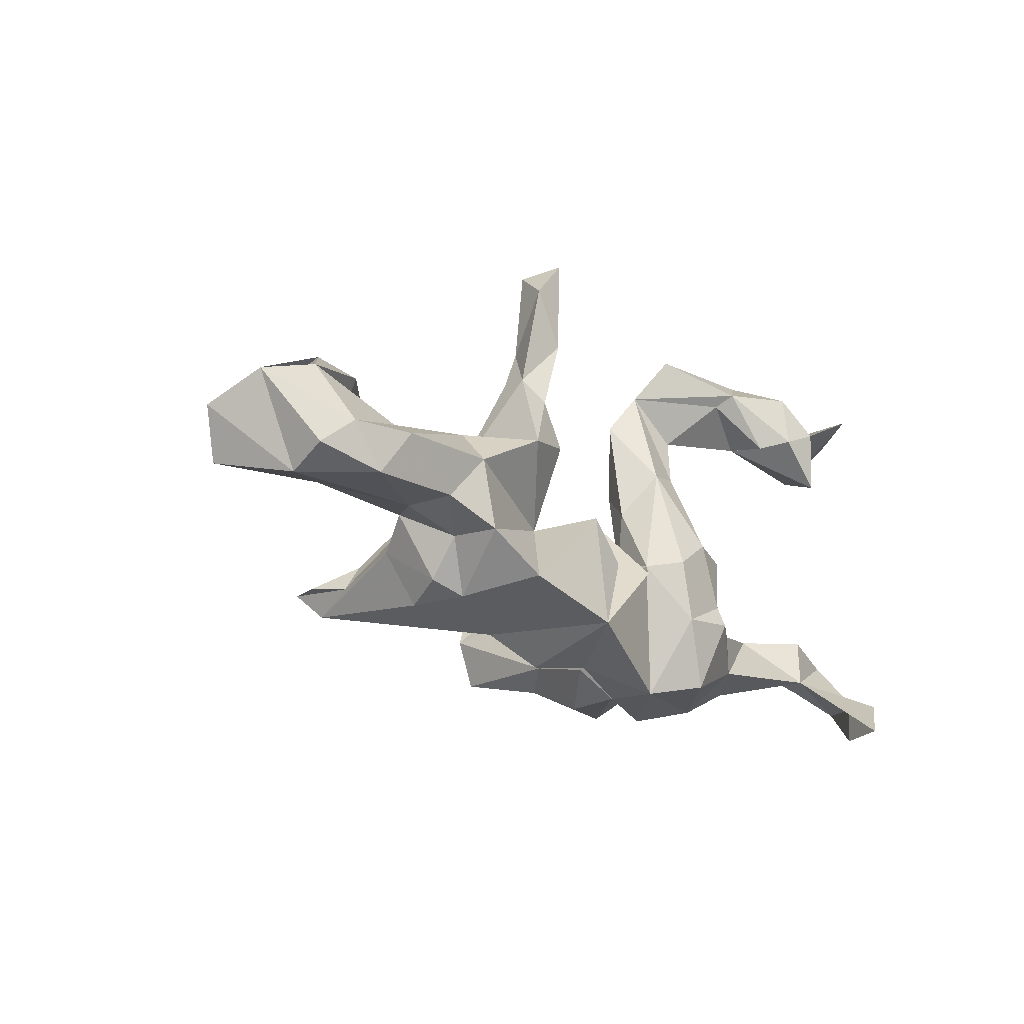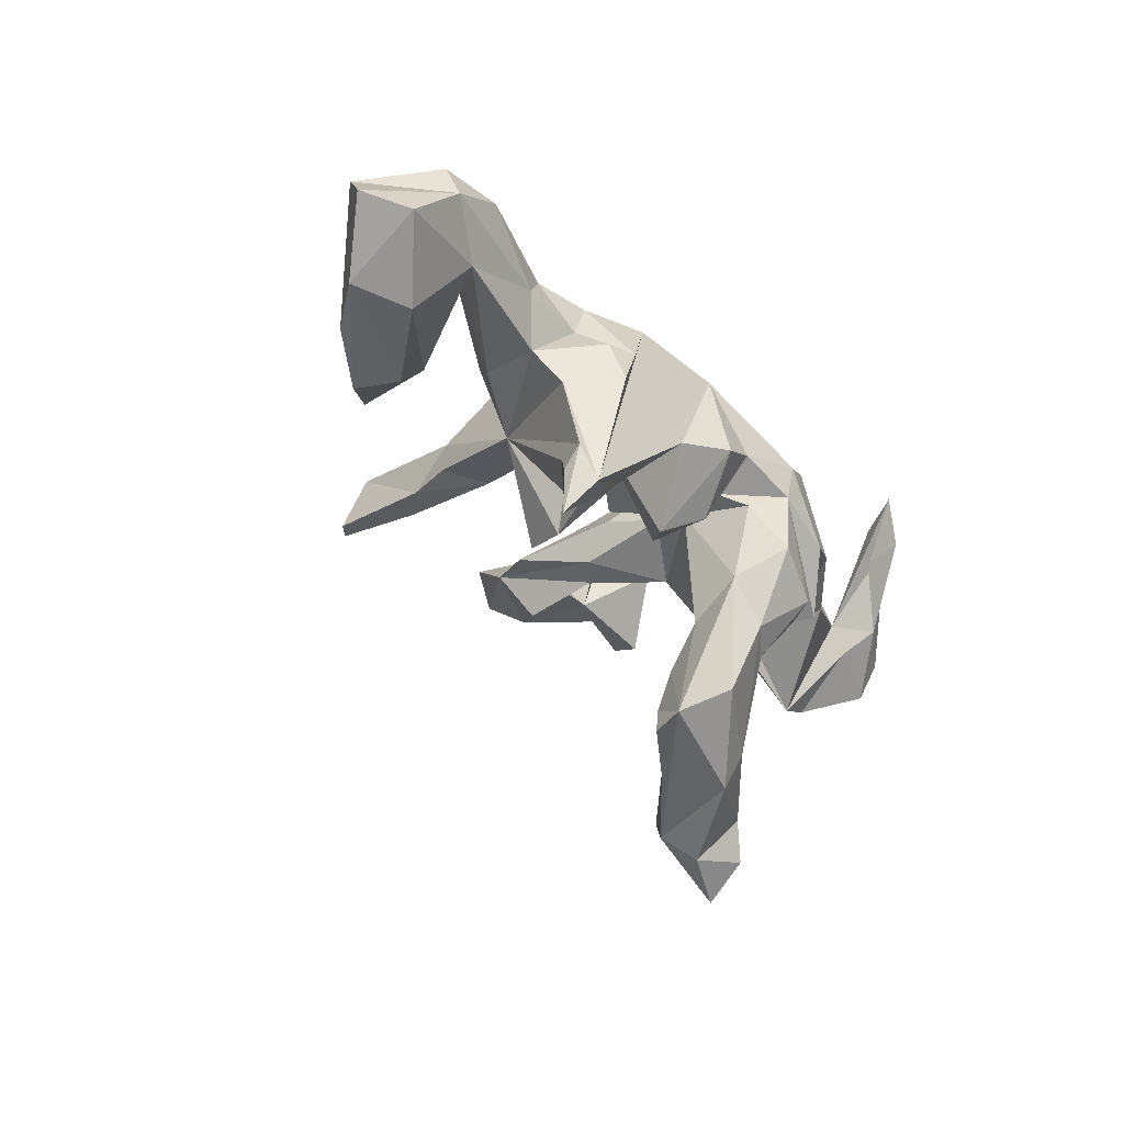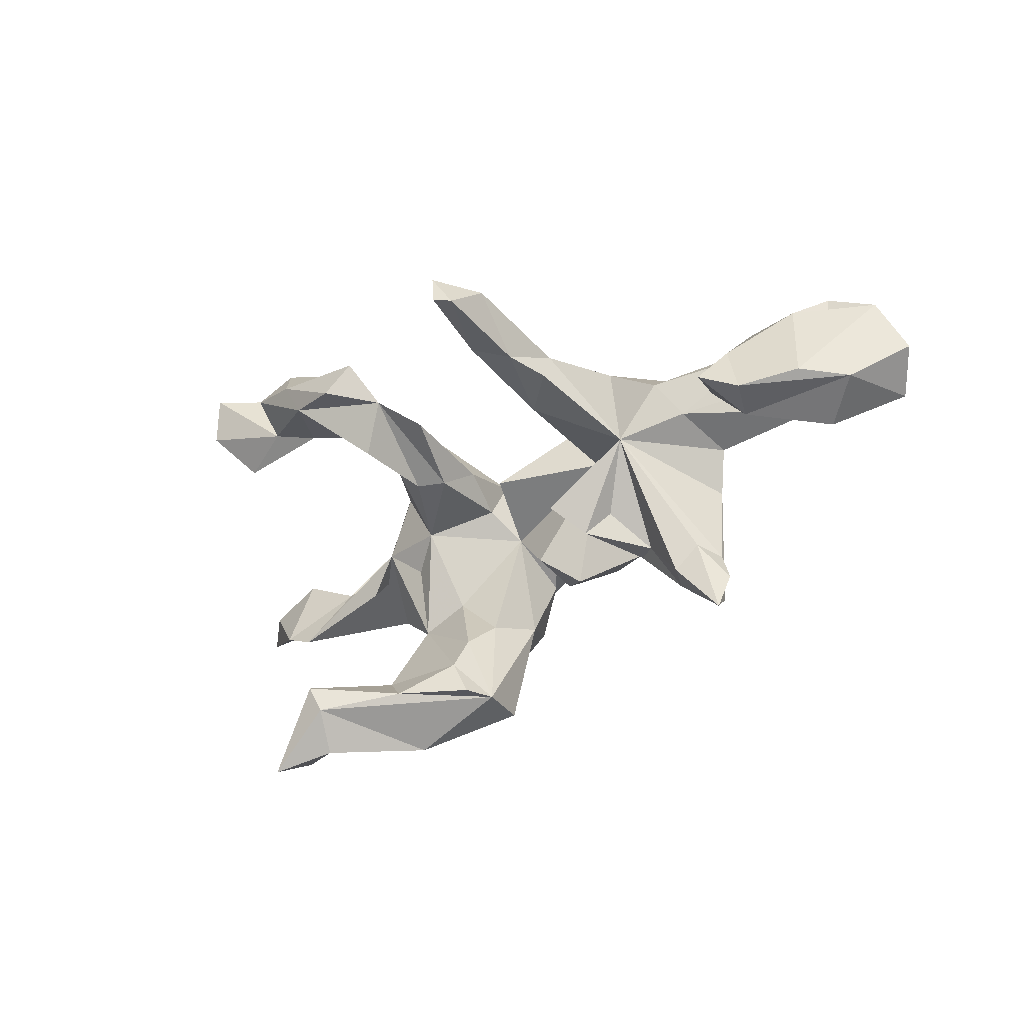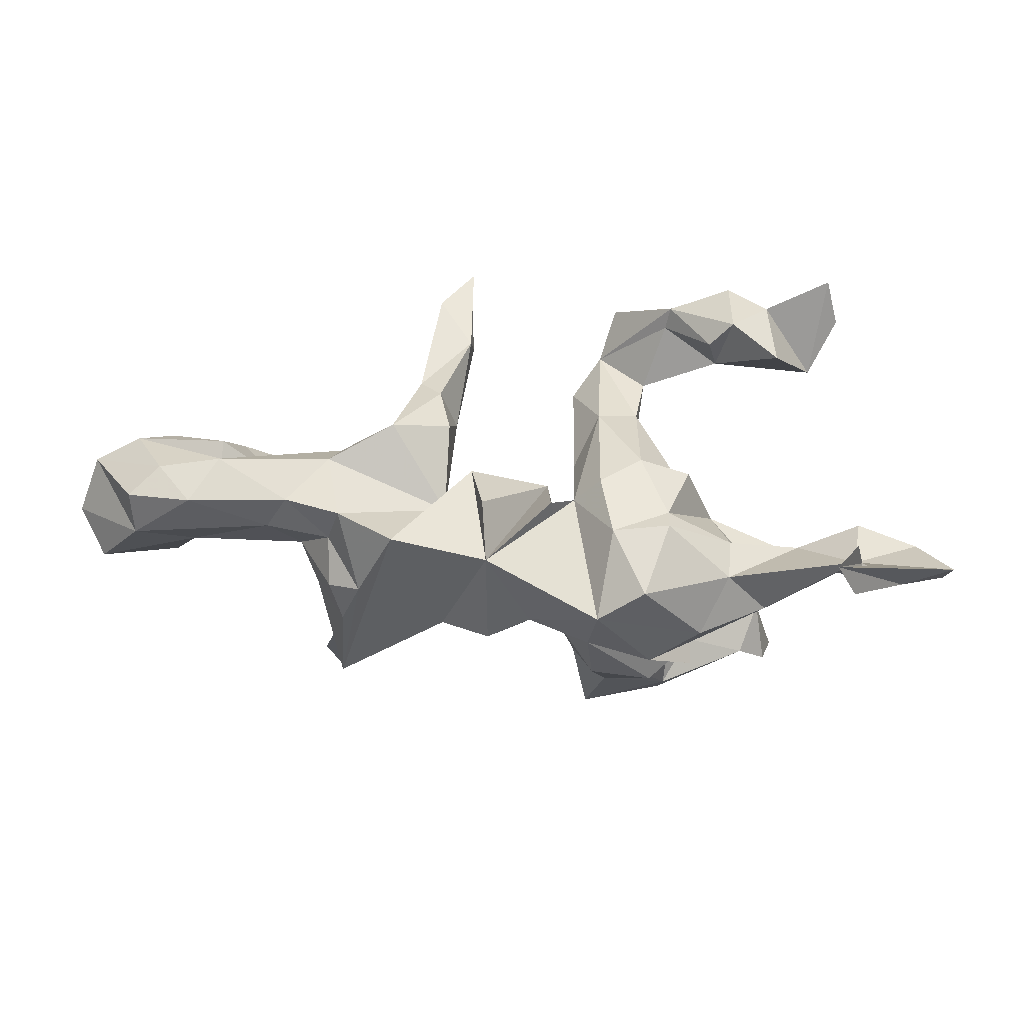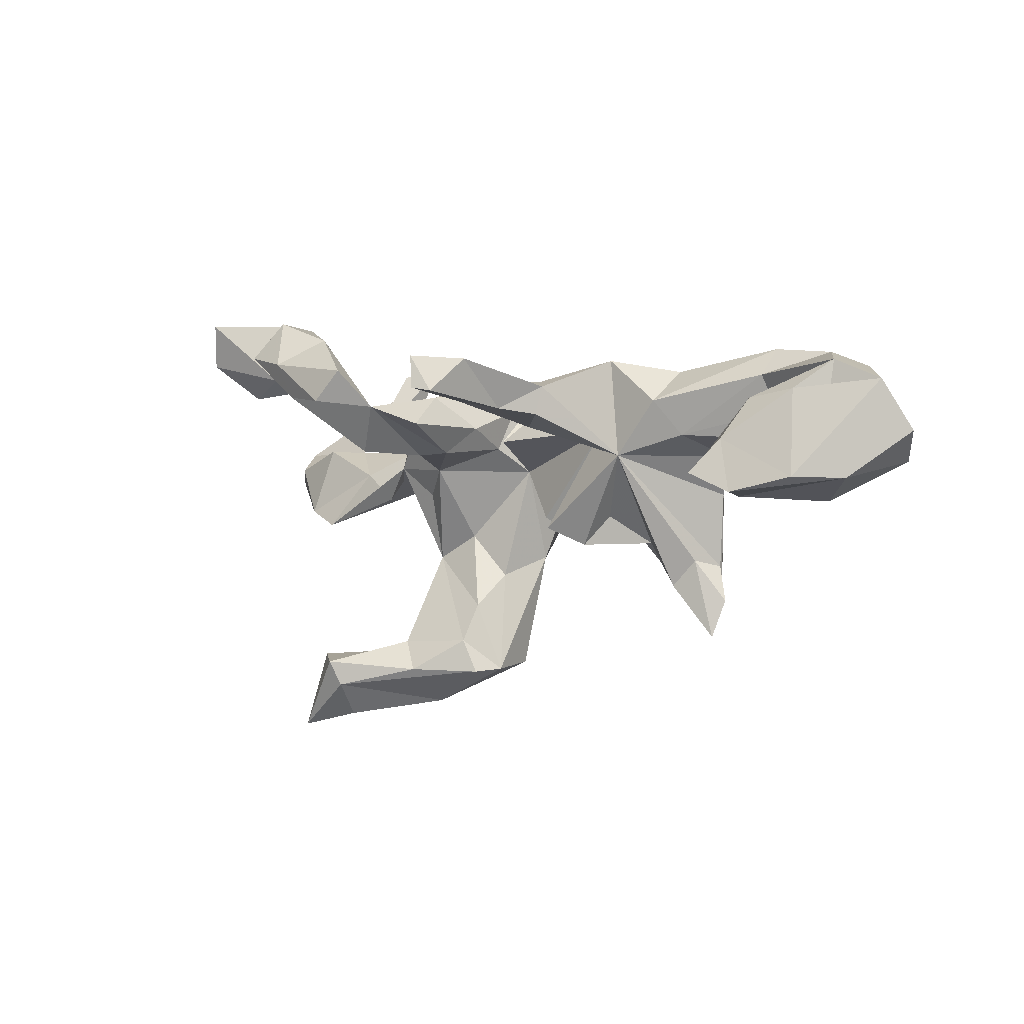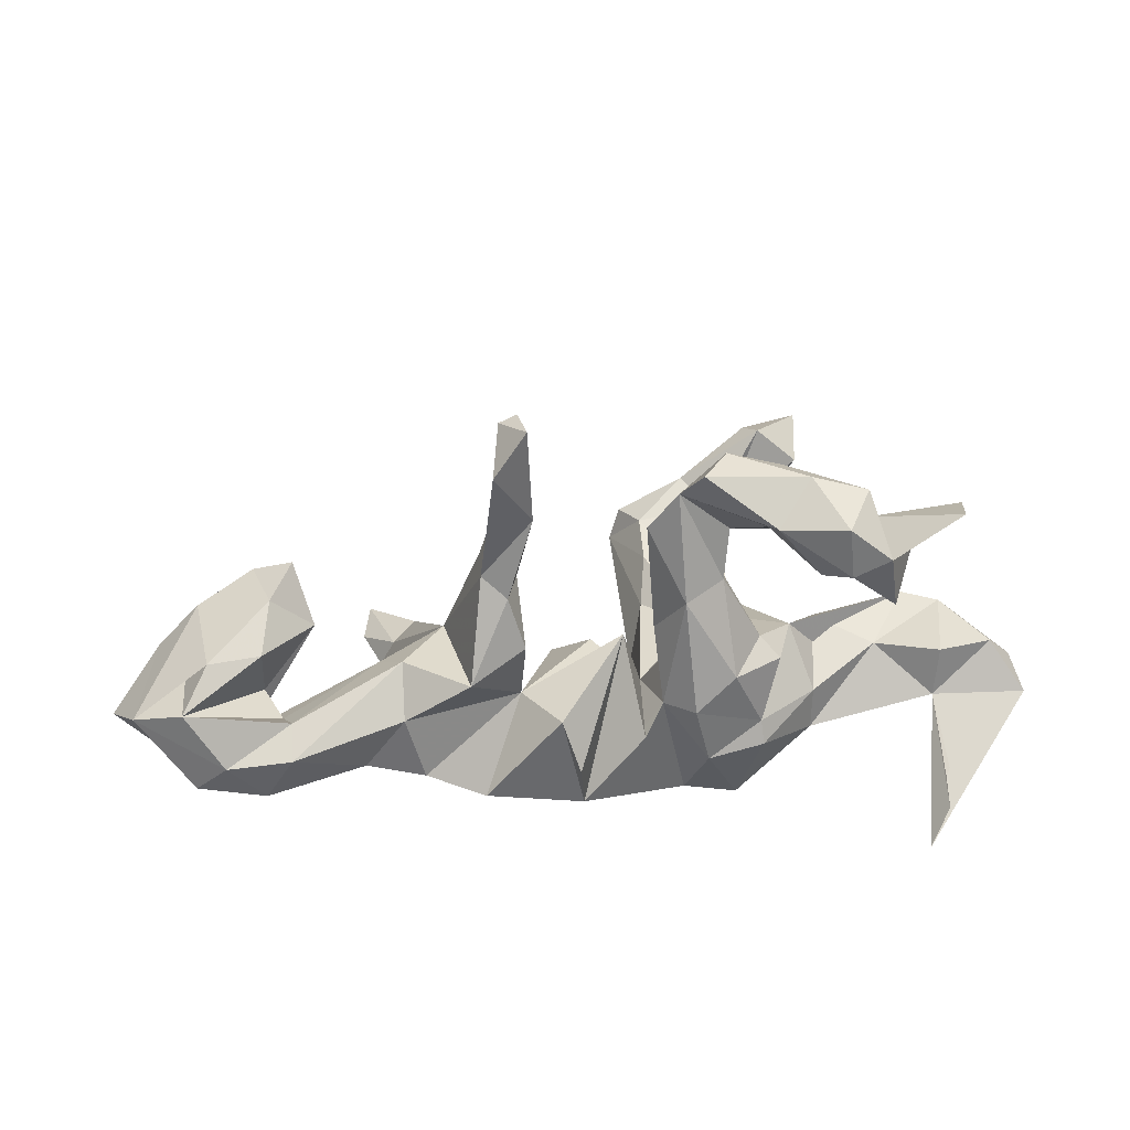
<metadata>
{"format":"obj","ext":"obj","renderer":"f3d","projection":"perspective","resolution":1024,"background":"white","views":[{"elev":-27.6,"azim":134.6,"up":"+Z"},{"elev":-42.3,"azim":122.5,"up":"+Y"},{"elev":-40.4,"azim":35.8,"up":"+Y"},{"elev":50.5,"azim":-175.3,"up":"+Y"},{"elev":-6.5,"azim":40.4,"up":"+Y"},{"elev":32.4,"azim":168.3,"up":"+Z"}]}
</metadata>
<code>
v 0.91 0.000599 -0.03254
v 0.8743 0.09502 0.0165
v 0.8562 -0.04366 -0.1082
v 0.815 -0.08644 0.04793
v 0.7777 0.03387 0.04951
v 0.7903 0.1371 0.04141
v 0.7353 -0.1166 -0.02368
v 0.7393 0.08015 0.1034
v 0.7714 0.0705 -0.1351
v 0.7787 0.1465 -0.1087
v 0.7782 -0.03611 -0.07568
v 0.7431 -0.08498 0.1198
v 0.616 0.069 -0.03769
v 0.6714 0.01088 -0.09447
v 0.726 0.1731 -0.05649
v 0.6194 -0.007529 0.163
v 0.609 -0.1082 0.09131
v 0.6444 0.07292 0.1033
v 0.6393 -0.1091 0.1682
v 0.6416 0.00761 -0.0141
v 0.5707 -0.0709 0.1976
v 0.6046 0.1362 -0.001693
v 0.6591 0.1662 -0.1294
v 0.6129 0.1909 -0.04367
v 0.5205 0.08485 -0.112
v 0.5431 -0.01796 0.0946
v 0.5359 0.002529 0.05904
v 0.4817 0.1518 -0.1008
v 0.4119 0.165 -0.005503
v 0.4669 0.00047 -0.07965
v 0.4319 -0.2831 -0.1232
v 0.3931 -0.2976 -0.1663
v 0.4096 -0.3556 -0.1078
v 0.3837 -0.2029 -0.08895
v 0.4017 0.07977 -0.1275
v 0.4093 -0.2122 -0.1399
v 0.4324 -0.07098 -0.121
v 0.4402 0.0319 0.0322
v 0.3951 0.01733 -0.1921
v 0.3368 -0.2517 -0.07879
v 0.4034 0.09867 0.07497
v 0.3776 0.1606 -0.1328
v 0.1887 0.07557 -0.03873
v 0.3164 -0.2492 -0.1323
v 0.3718 -0.05736 -0.2116
v 0.3357 0.03433 -0.2113
v 0.3146 -0.001291 0.07305
v 0.2769 -0.161 -0.08873
v 0.2968 0.1903 0.06986
v 0.2709 0.1664 -0.1912
v 0.238 -0.1104 -0.000567
v 0.2442 0.1459 0.4503
v 0.2412 -0.1534 -0.1118
v 0.2571 0.06391 0.2586
v 0.2313 0.06794 0.3374
v 0.2642 0.1187 0.2468
v 0.1914 0.08575 0.5356
v 0.2223 0.07912 0.5191
v 0.1359 0.1877 -0.03251
v 0.2211 0.1371 0.2061
v 0.2005 -0.1684 0.03587
v 0.1861 0.1466 0.534
v 0.175 0.1314 0.355
v 0.179 -0.05242 -0.2113
v 0.1729 0.08176 0.3855
v 0.19 0.05297 0.198
v 0.09196 0.1716 -0.2291
v 0.1931 0.1509 0.1087
v 0.1683 -0.1386 0.1131
v 0.08897 -0.1465 -0.1092
v 0.1073 0.2151 -0.1278
v 0.08738 -0.02021 -0.2608
v 0.02434 -0.09248 -0.05747
v 0.02341 -0.09145 -0.1686
v 0.009623 0.03484 -0.2556
v -0.002628 0.05889 0.05092
v -0.01674 0.147 -0.1678
v -0.01268 -0.001666 -0.173
v -0.04713 0.01344 -0.08786
v -0.01733 0.1824 -0.09371
v -0.03829 0.07394 0.2801
v -0.08682 0.1028 0.3591
v -0.04789 -0.0286 -0.2224
v -0.05858 0.1423 -0.05009
v -0.05157 0.08842 0.0801
v -0.1169 0.0919 -0.2876
v -0.07178 0.05751 -0.0153
v -0.08316 -0.4093 -0.03628
v -0.1011 0.006184 -0.2785
v -0.1002 -0.2067 -0.06977
v -0.07077 -0.1633 -0.172
v -0.1117 0.1696 0.4281
v -0.1034 -0.4168 0.02136
v -0.1213 -0.2741 -0.004702
v -0.07843 0.0322 0.1441
v -0.1002 -0.391 -0.137
v -0.1941 0.01669 0.03817
v -0.2499 -0.474 -0.03328
v -0.09341 0.1481 0.1617
v -0.1293 -0.3505 0.03215
v -0.1438 0.02262 0.3171
v -0.2003 0.1508 -0.2668
v -0.1271 0.02875 0.1703
v -0.1354 0.1881 -0.1539
v -0.1117 -0.1047 -0.2652
v -0.1363 -0.2404 -0.1843
v -0.2351 0.1745 -0.09291
v -0.1061 0.1965 -0.04287
v -0.1695 0.08209 0.1862
v -0.1772 0.1111 0.2842
v -0.1646 0.1133 0.4369
v -0.1971 -0.2535 -0.1516
v -0.1661 0.1245 0.1887
v -0.181 -0.1183 -0.06119
v -0.2125 0.2166 0.3459
v -0.2583 -0.4074 -0.06776
v -0.1791 0.1895 0.01971
v -0.2374 0.1895 -0.1352
v -0.2396 0.1223 0.05744
v -0.2659 -0.1602 -0.05151
v -0.3082 0.02561 -0.254
v -0.2979 -0.1095 -0.177
v -0.2288 -0.3293 -0.05803
v -0.2222 -0.146 -0.2442
v -0.2979 -0.1196 -0.22
v -0.2186 -0.03204 -0.2819
v -0.2578 0.1333 0.4146
v -0.2264 -0.4104 0.0832
v -0.2542 -0.02789 -0.005494
v -0.2711 0.1512 0.02452
v -0.2886 0.2035 0.4266
v -0.3225 0.03466 0.01465
v -0.3603 -0.4423 0.1655
v -0.2203 0.2544 0.3606
v -0.3153 0.17 0.3011
v -0.3875 -0.02603 -0.01491
v -0.2985 0.2593 0.2646
v -0.2771 -0.3482 0.04787
v -0.305 -0.3632 0.01424
v -0.3763 -0.3934 0.1838
v -0.3295 0.3016 0.3743
v -0.3817 0.2306 0.4064
v -0.3832 -0.5018 0.1026
v -0.3561 0.1001 -0.09485
v -0.3547 0.1008 -0.1769
v -0.3399 0.3024 0.2804
v -0.4887 0.04023 -0.04812
v -0.3949 0.1962 0.331
v -0.4023 0.3144 0.3145
v -0.428 0.0162 -0.179
v -0.4187 -0.4179 0.03119
v -0.4357 -0.546 0.2108
v -0.5246 0.3264 -0.3156
v -0.4245 0.291 0.2083
v -0.5801 0.2328 -0.2292
v -0.4495 -0.3722 0.1199
v -0.4455 0.3209 -0.3625
v -0.4721 -0.4726 0.058
v -0.4912 -0.5244 0.136
v -0.5643 0.2366 -0.3025
v -0.4969 0.1733 0.288
v -0.5461 0.2386 0.3665
v -0.5637 0.3031 -0.2466
v -0.5874 0.1103 -0.1306
v -0.5214 0.3191 0.3932
v -0.5778 -0.07003 -0.01595
v -0.5966 0.1035 -0.03611
v -0.6307 0.06568 -0.1298
v -0.6403 -0.03391 -0.01972
v -0.7081 0.0709 -0.05151
v -0.7591 0.04712 -0.1033
v -0.6676 0.126 -0.1877
v -0.7661 0.1214 -0.1417
f 111 82 92
f 134 92 82
f 149 148 142
f 127 142 148
f 162 148 165
f 149 165 148
f 161 162 165
f 161 148 162
f 149 161 165
f 115 134 82
f 131 92 134
f 141 131 134
f 111 92 131
f 142 127 131
f 111 131 127
f 141 142 131
f 135 148 161
f 52 55 56
f 54 56 55
f 63 52 56
f 58 55 52
f 60 63 56
f 62 58 52
f 65 55 58
f 62 52 63
f 127 82 111
f 101 82 127
f 135 127 148
f 103 82 101
f 110 101 127
f 57 62 63
f 57 65 58
f 66 55 65
f 62 57 58
f 63 65 57
f 66 65 63
f 121 86 126
f 89 126 86
f 122 121 126
f 102 86 121
f 125 126 89
f 67 72 75
f 74 75 72
f 86 67 75
f 153 155 160
f 172 160 155
f 53 32 44
f 33 44 32
f 155 153 163
f 164 163 153
f 164 155 163
f 172 153 160
f 168 172 164
f 155 164 172
f 171 172 168
f 147 145 164
f 150 164 145
f 167 147 164
f 144 145 147
f 121 150 145
f 166 164 150
f 102 121 145
f 122 150 121
f 42 35 46
f 39 46 35
f 50 42 46
f 28 35 42
f 25 35 28
f 29 28 42
f 25 23 9
f 10 9 23
f 14 25 9
f 28 23 25
f 3 14 9
f 15 10 23
f 2 9 10
f 173 153 172
f 171 173 172
f 164 153 173
f 170 164 173
f 118 107 104
f 108 104 107
f 102 118 104
f 144 107 118
f 80 67 84
f 86 84 67
f 76 67 80
f 67 71 59
f 76 59 71
f 50 67 59
f 43 50 59
f 42 50 43
f 32 50 46
f 117 108 107
f 84 104 108
f 99 84 108
f 76 71 67
f 132 120 129
f 97 129 120
f 166 136 147
f 144 147 136
f 97 132 129
f 122 120 132
f 132 136 166
f 150 132 166
f 169 166 147
f 167 169 147
f 168 166 169
f 171 169 170
f 167 170 169
f 3 4 7
f 17 7 4
f 17 26 7
f 14 7 26
f 21 26 17
f 43 53 69
f 61 69 53
f 47 43 69
f 70 43 73
f 79 73 43
f 48 61 53
f 47 69 61
f 64 53 43
f 94 100 88
f 93 88 100
f 90 94 88
f 120 100 94
f 114 120 94
f 138 100 120
f 128 88 93
f 128 93 100
f 138 128 100
f 123 138 120
f 140 128 138
f 139 138 123
f 116 139 123
f 140 138 139
f 139 116 151
f 98 151 116
f 156 139 151
f 133 88 128
f 133 98 88
f 96 88 98
f 143 98 133
f 143 151 98
f 158 151 143
f 29 49 41
f 47 41 49
f 24 29 41
f 43 49 29
f 68 60 49
f 56 49 60
f 66 60 68
f 43 68 49
f 117 99 108
f 85 84 99
f 117 113 99
f 82 99 113
f 119 113 117
f 130 119 117
f 109 113 119
f 5 6 8
f 18 8 6
f 2 5 8
f 2 6 5
f 76 43 59
f 42 43 29
f 24 28 29
f 23 28 24
f 15 23 24
f 22 15 24
f 2 10 15
f 6 2 15
f 36 33 32
f 120 112 116
f 106 116 112
f 123 120 116
f 122 112 120
f 124 106 112
f 96 116 106
f 91 96 106
f 98 116 96
f 40 44 33
f 48 44 40
f 124 112 122
f 88 96 91
f 105 91 106
f 90 88 91
f 105 106 124
f 89 105 124
f 83 91 105
f 125 122 126
f 89 122 125
f 124 122 89
f 89 83 105
f 79 91 83
f 78 75 74
f 70 74 72
f 67 64 72
f 70 72 64
f 132 150 122
f 78 83 89
f 79 83 78
f 75 78 89
f 86 75 89
f 73 78 74
f 53 64 32
f 50 32 64
f 50 64 67
f 141 149 142
f 146 149 141
f 146 141 134
f 47 38 41
f 22 41 38
f 12 8 16
f 18 16 8
f 26 16 18
f 20 26 18
f 21 16 26
f 103 97 95
f 87 95 97
f 82 103 95
f 109 97 103
f 133 128 140
f 156 140 139
f 159 140 156
f 158 156 151
f 159 156 158
f 159 158 143
f 159 143 133
f 140 159 133
f 47 49 56
f 54 47 56
f 63 60 66
f 43 66 68
f 99 81 85
f 95 85 81
f 82 81 99
f 87 84 85
f 19 12 16
f 2 8 12
f 43 47 66
f 54 66 47
f 55 66 54
f 82 95 81
f 87 85 95
f 101 109 103
f 119 97 109
f 21 19 16
f 4 12 19
f 110 127 135
f 115 110 135
f 109 101 110
f 110 82 113
f 109 110 113
f 115 82 110
f 137 115 135
f 134 115 137
f 154 149 146
f 146 134 137
f 135 146 137
f 154 161 149
f 78 73 79
f 76 79 43
f 14 26 20
f 13 14 20
f 3 7 14
f 164 170 167
f 97 79 87
f 84 87 79
f 114 79 97
f 80 79 76
f 30 38 47
f 38 14 13
f 22 38 13
f 30 14 38
f 4 1 2
f 9 2 1
f 12 4 2
f 3 1 4
f 84 79 80
f 41 22 24
f 6 22 13
f 20 6 13
f 15 22 6
f 18 6 20
f 132 130 107
f 117 107 130
f 144 132 107
f 90 79 114
f 120 114 97
f 37 30 47
f 25 14 30
f 51 61 48
f 47 48 40
f 53 44 48
f 34 47 40
f 51 48 47
f 36 47 34
f 33 34 40
f 166 168 164
f 145 144 118
f 102 145 118
f 171 170 173
f 3 9 1
f 30 35 25
f 86 104 84
f 136 132 144
f 39 35 30
f 91 79 90
f 64 43 70
f 74 70 73
f 47 61 51
f 31 36 34
f 37 47 36
f 171 168 169
f 94 90 114
f 39 30 37
f 37 32 45
f 46 45 32
f 39 45 46
f 37 45 39
f 104 86 102
f 37 36 32
f 33 36 31
f 33 31 34
f 17 19 21
f 4 19 17
f 135 161 154
f 154 146 135
f 119 132 97
f 119 130 132

</code>
